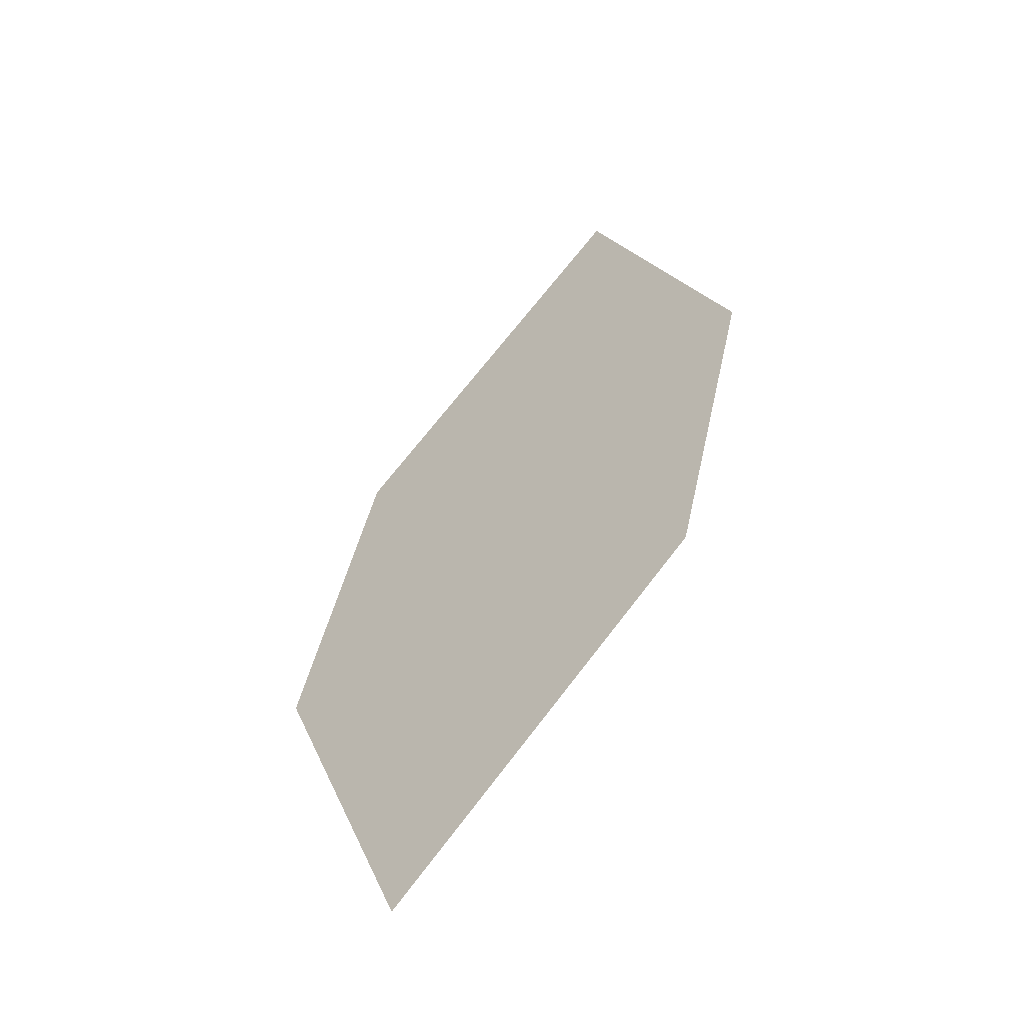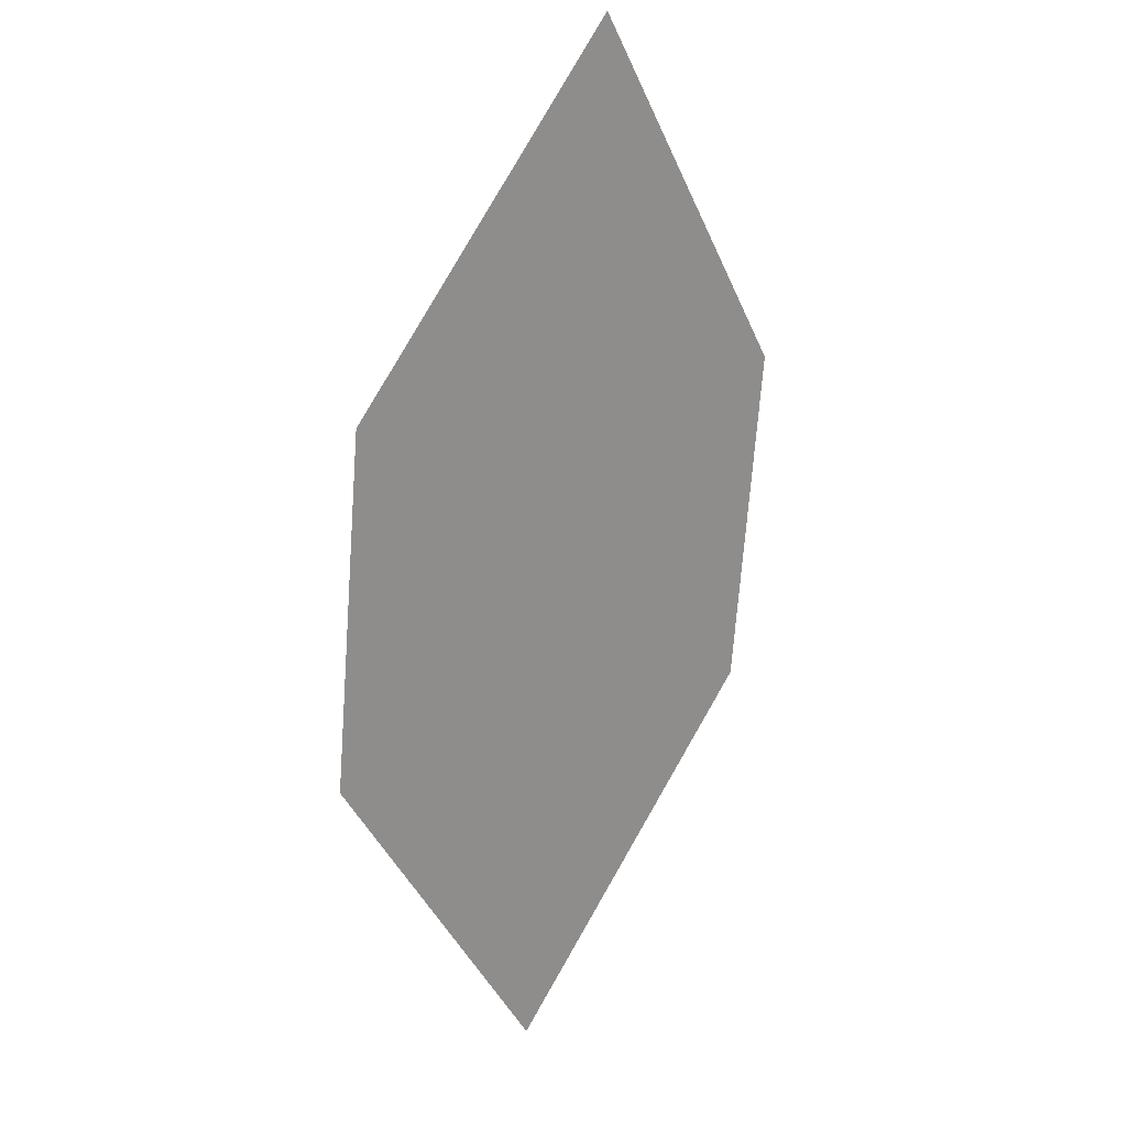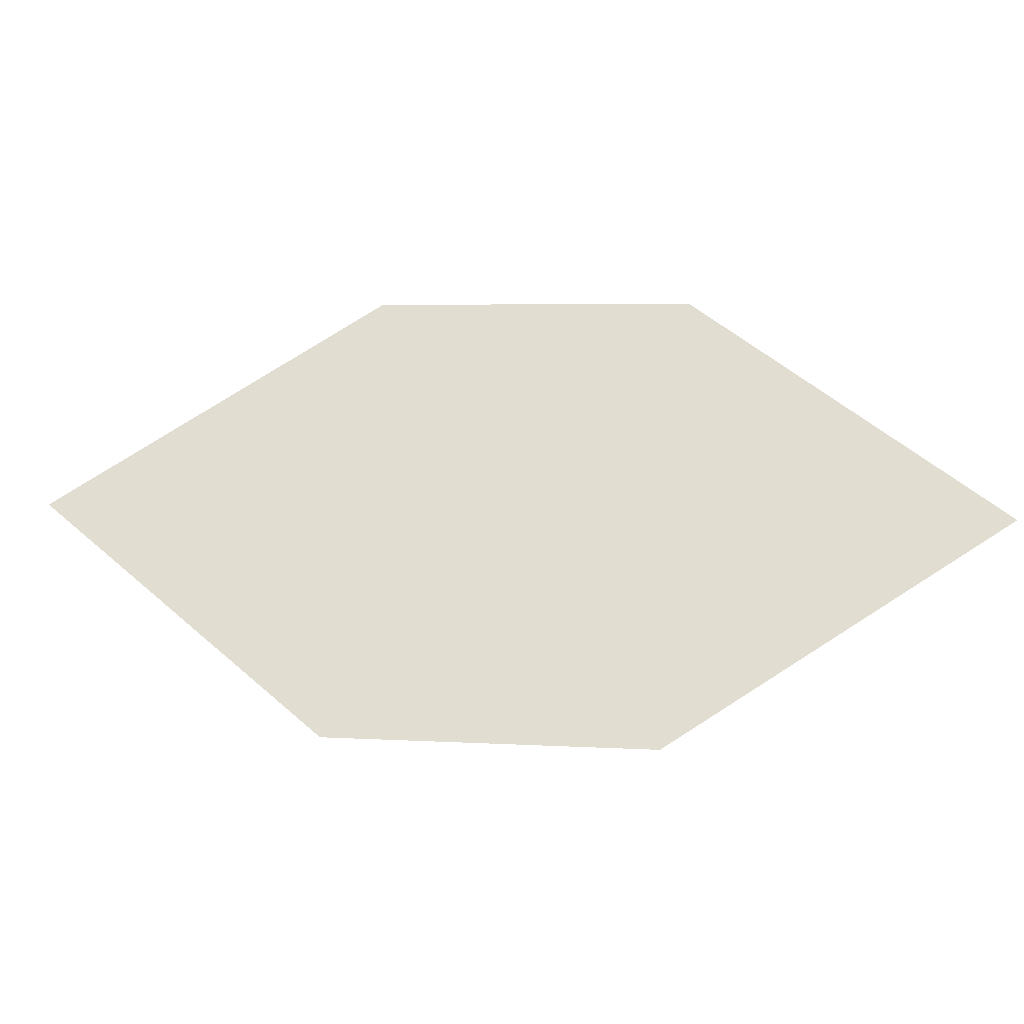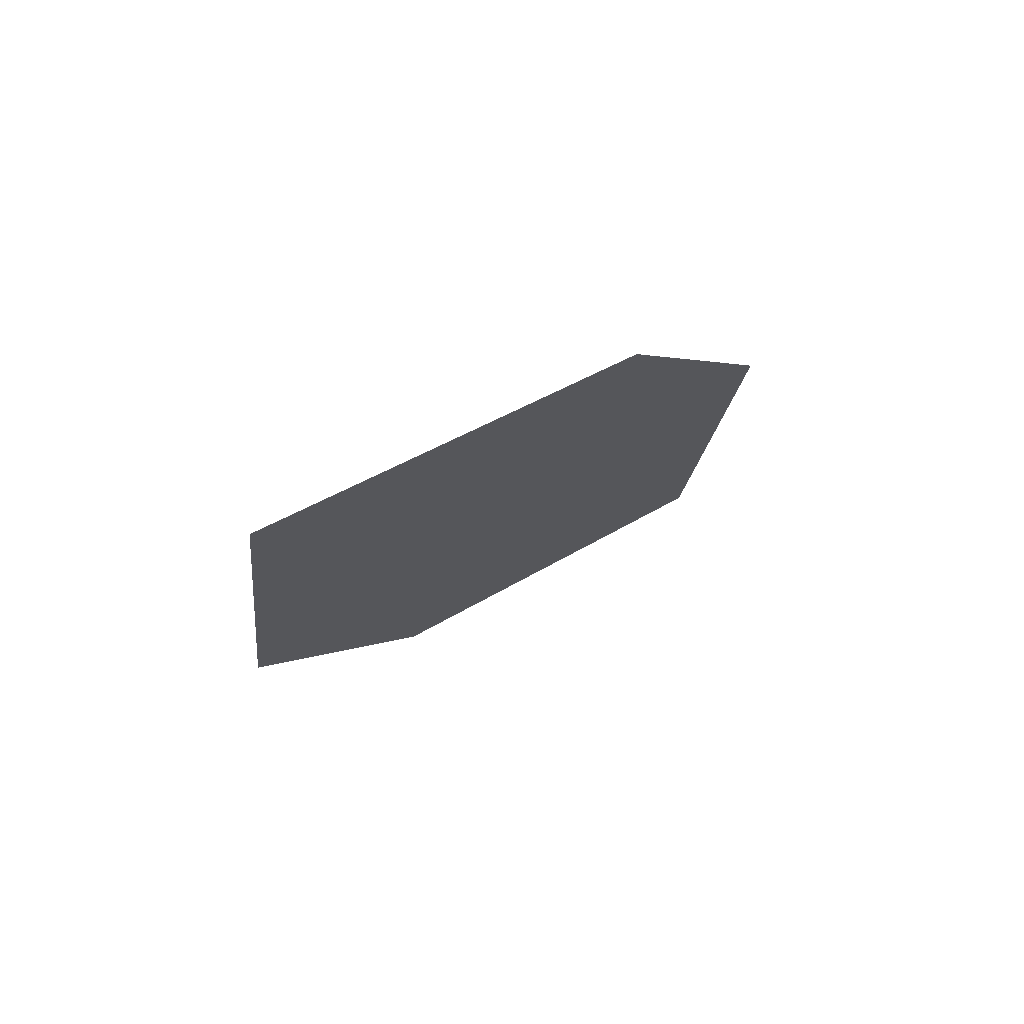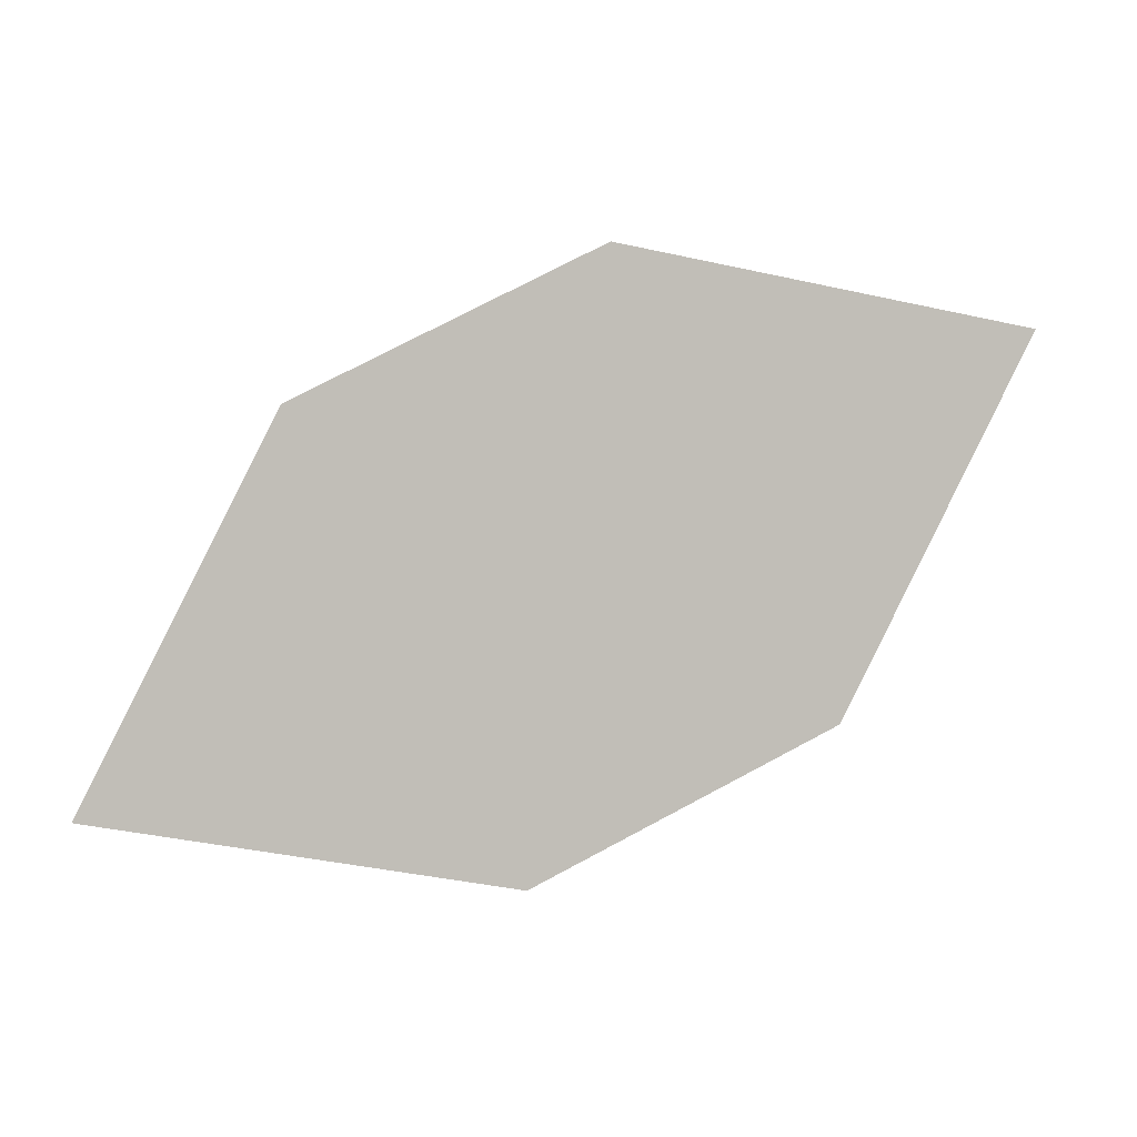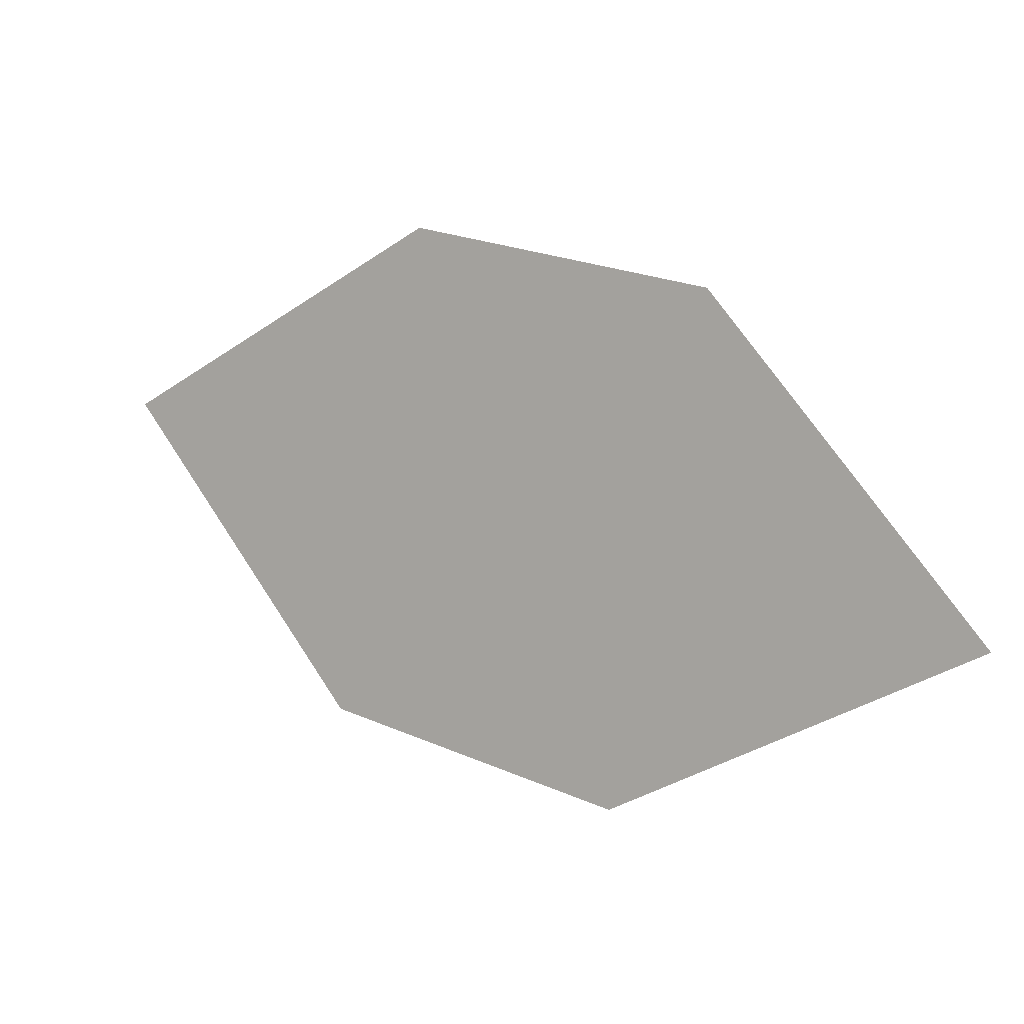
<metadata>
{"format":"obj","ext":"obj","renderer":"f3d","projection":"perspective","resolution":1024,"background":"white","views":[{"elev":53.7,"azim":136.2,"up":"+Y"},{"elev":-59.8,"azim":120.0,"up":"+Y"},{"elev":-75.2,"azim":-143.9,"up":"+Y"},{"elev":13.4,"azim":149.3,"up":"+Y"},{"elev":52.4,"azim":8.1,"up":"+Y"},{"elev":-46.2,"azim":26.5,"up":"+Z"}]}
</metadata>
<code>
o leaves.092
v 0.1319 0.05638 1.013
v 0.1853 0.04232 1.006
v 0.2403 0.07993 0.9385
v 0.1508 0.08614 0.9696
v 0.1869 0.094 0.9449
v 0.2214 0.05017 0.9816
f 1 3 6 2
f 1 4 5 3

</code>
